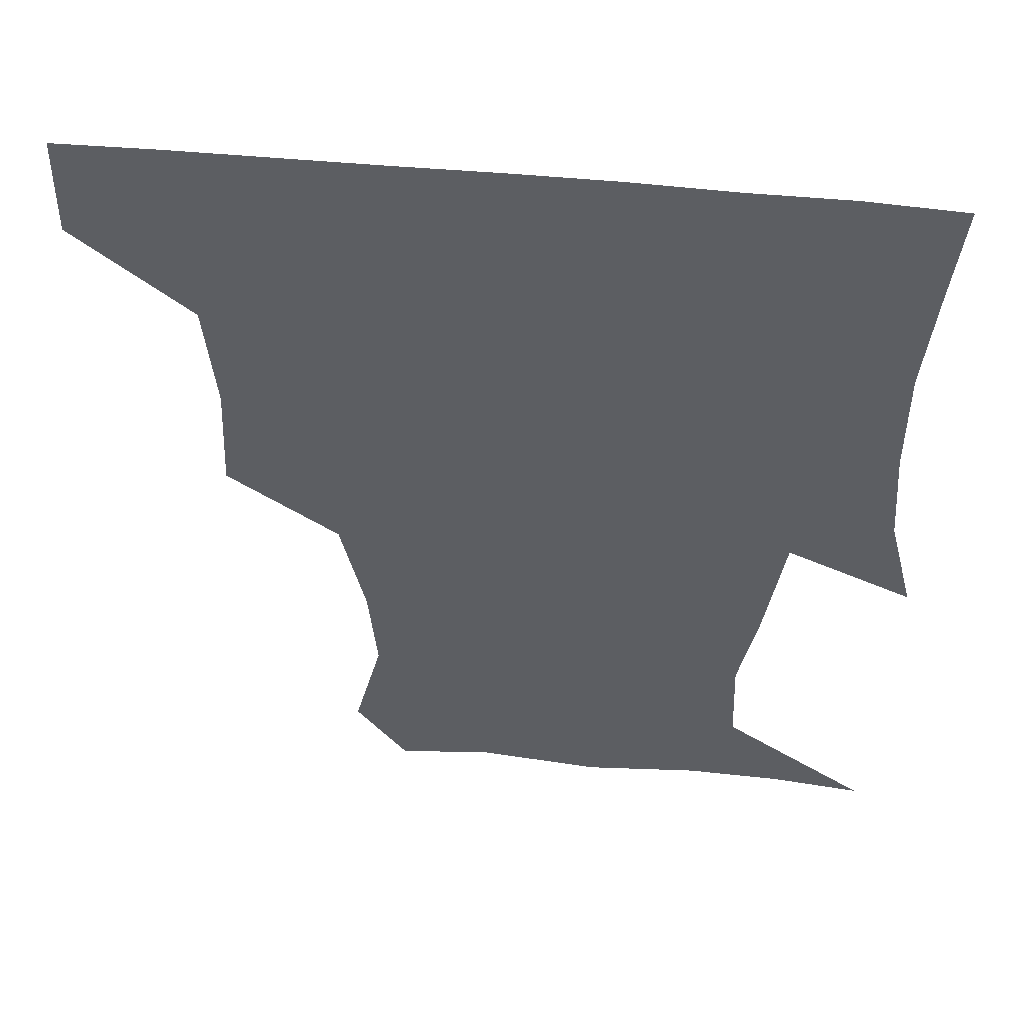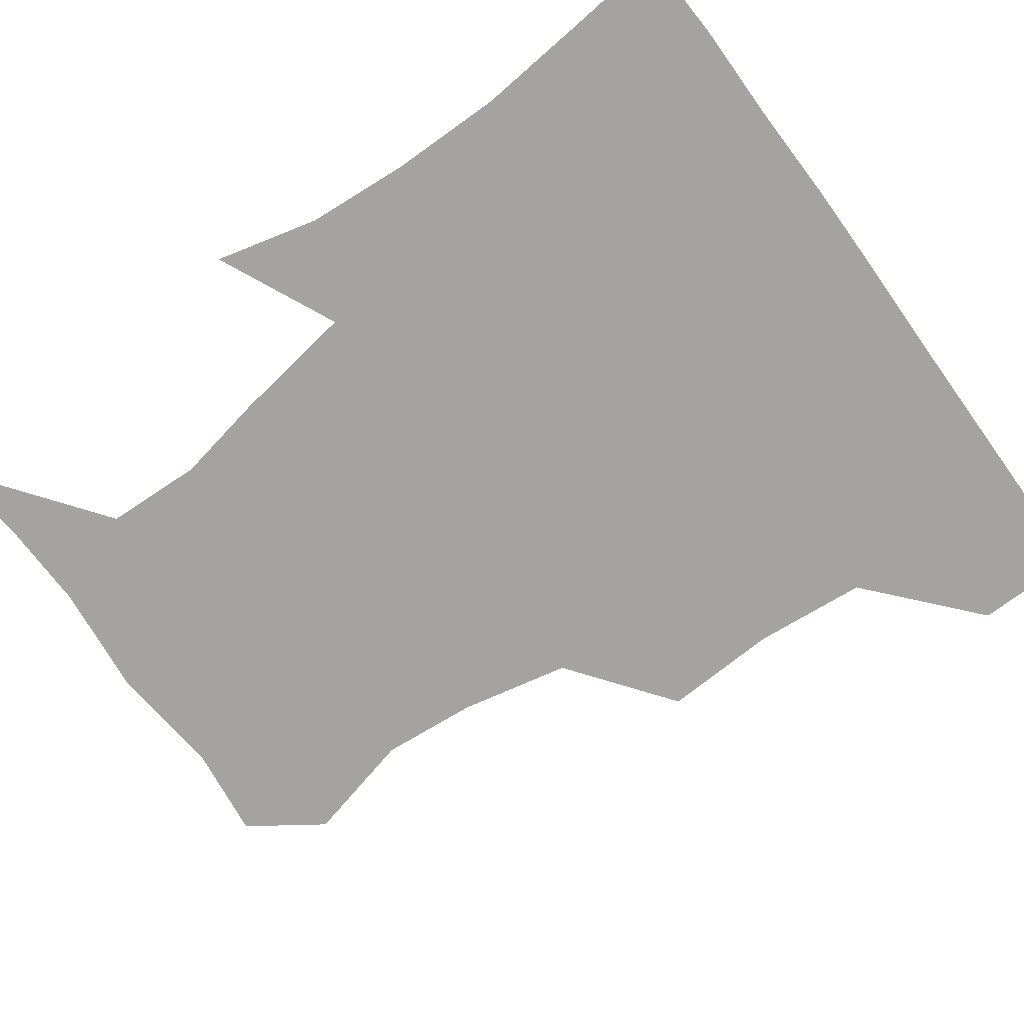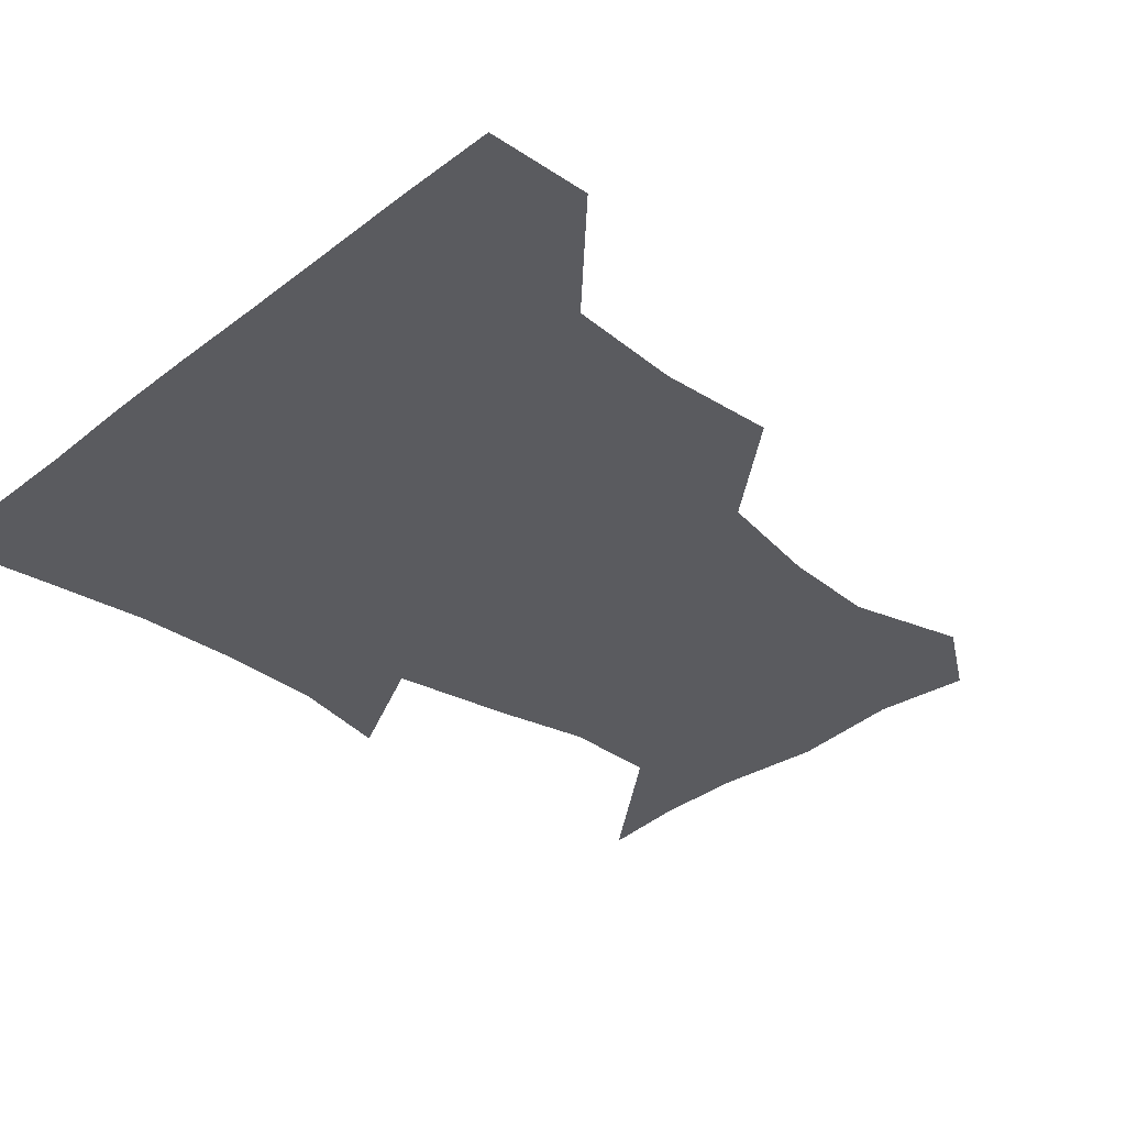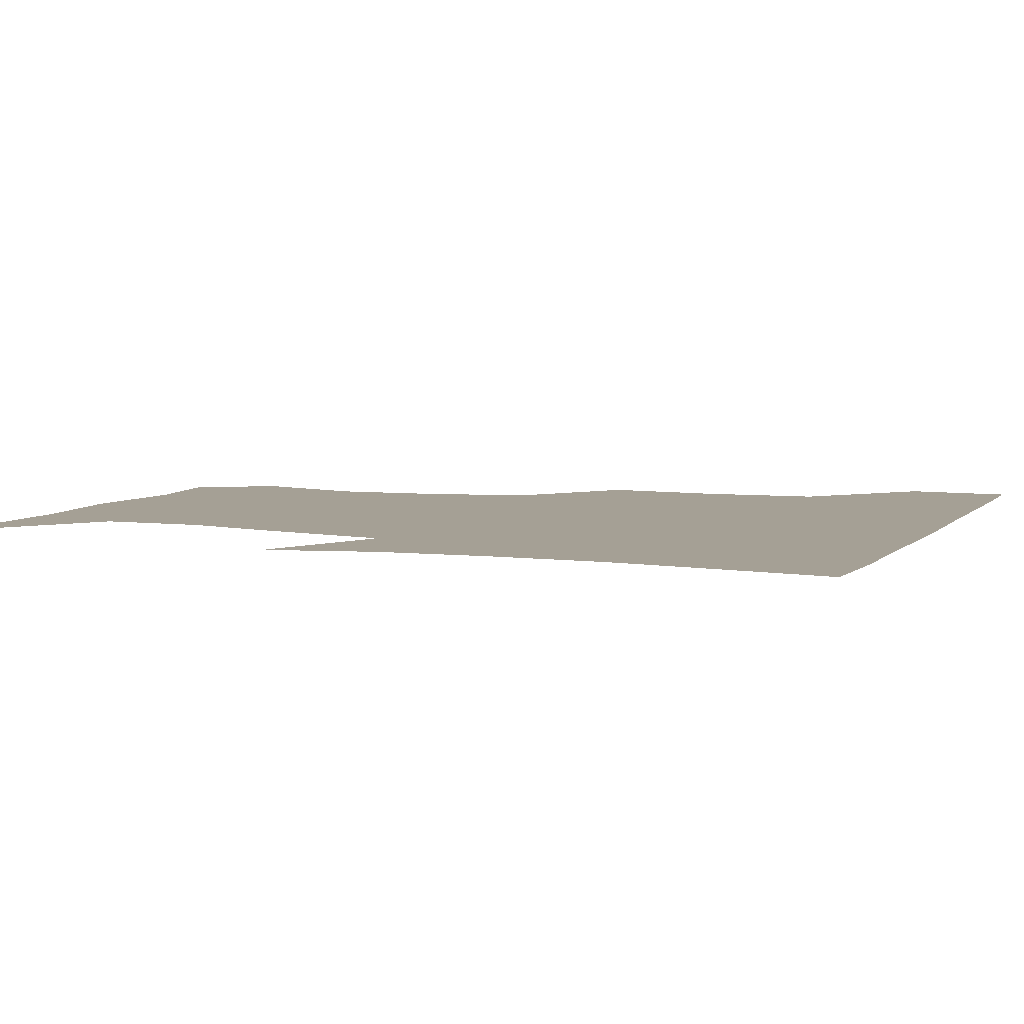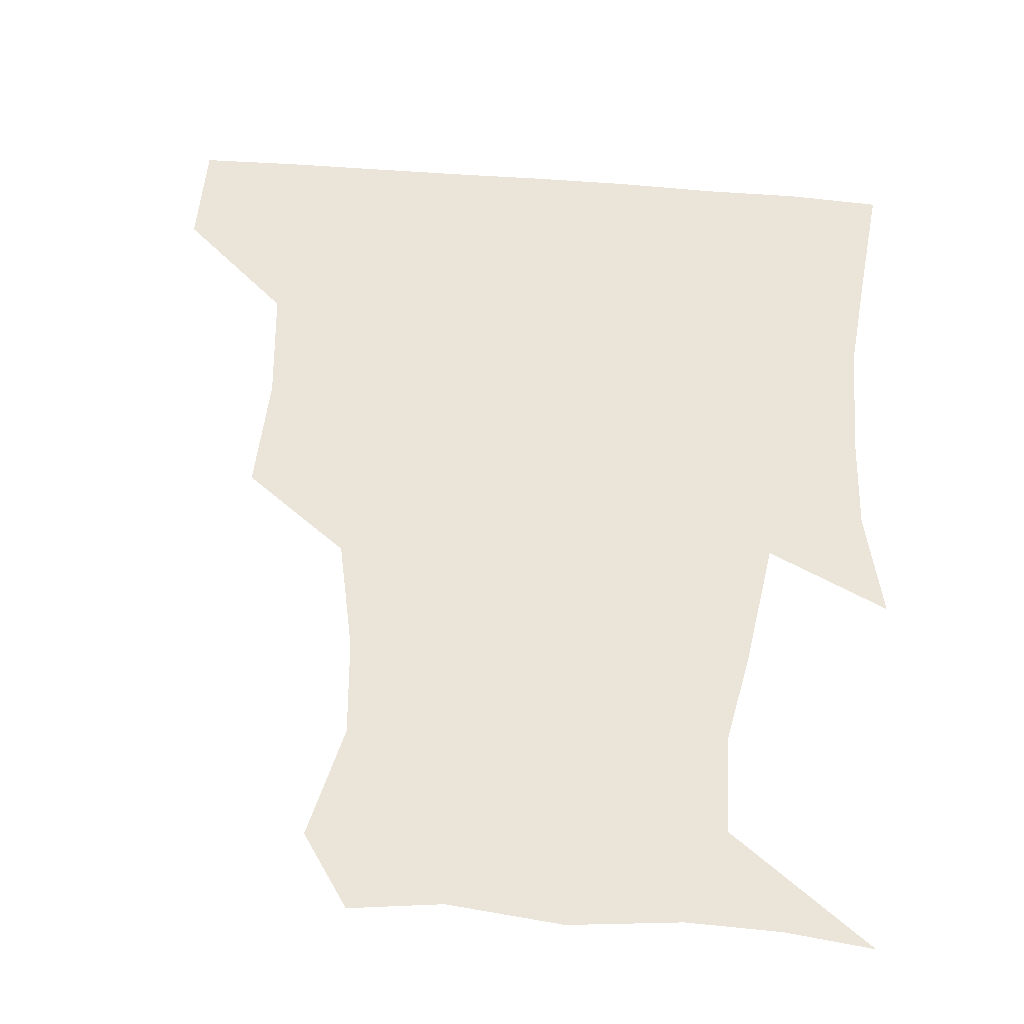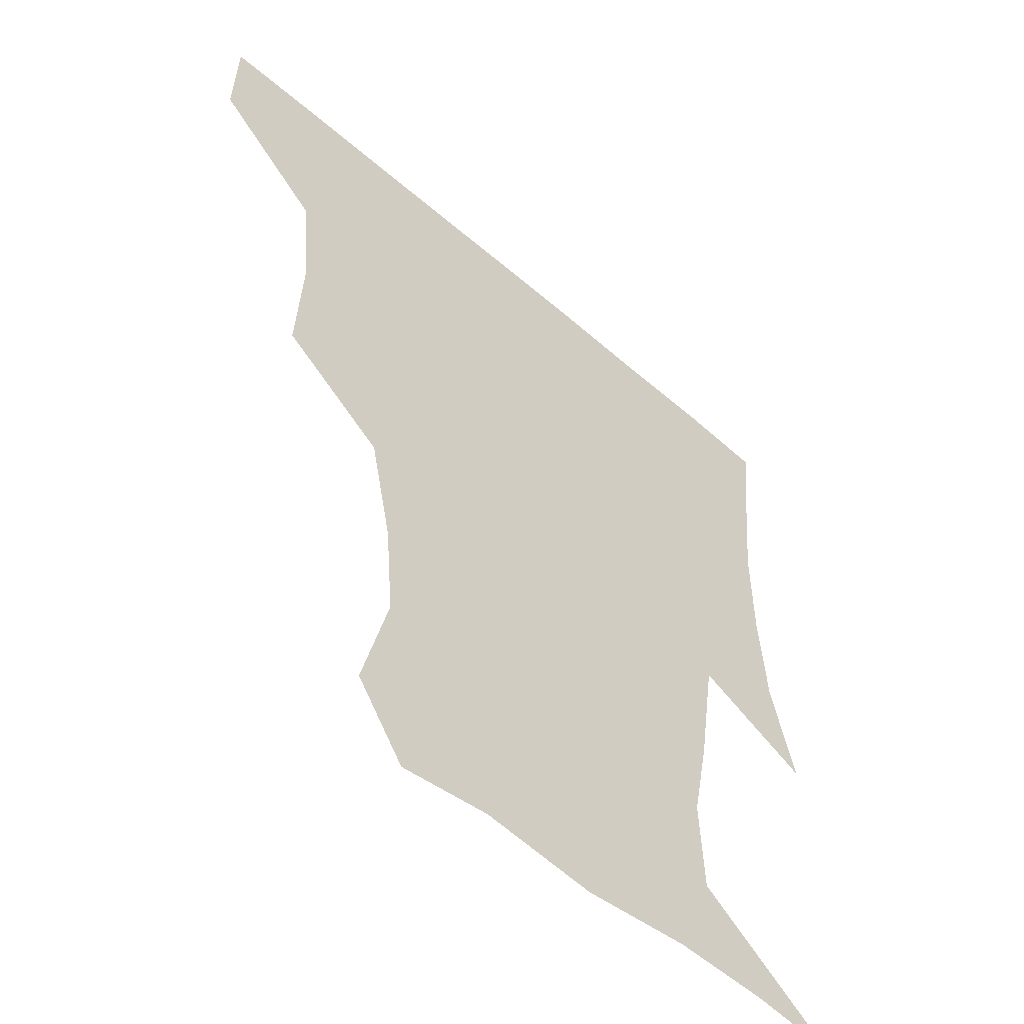
<metadata>
{"format":"obj","ext":"obj","renderer":"f3d","projection":"perspective","resolution":1024,"background":"white","views":[{"elev":51.8,"azim":6.1,"up":"+Y"},{"elev":-72.9,"azim":126.0,"up":"+Z"},{"elev":-33.4,"azim":-133.3,"up":"+Z"},{"elev":5.9,"azim":112.2,"up":"+Z"},{"elev":59.3,"azim":4.8,"up":"+Z"},{"elev":-53.2,"azim":-43.0,"up":"+Y"}]}
</metadata>
<code>
v 451 389.1 0
v 451.6 420.5 0
v 486 289 0
v 487.8 324.4 0
v 484.7 359.3 0
v 482.9 391.2 0
v 481.8 421.1 0
v 519.6 166.3 0
v 528.2 200.9 0
v 525.7 230.7 0
v 518.6 264.6 0
v 516 300.3 0
v 515.4 333.1 0
v 513.6 362.6 0
v 512.3 391.7 0
v 511.6 421.2 0
v 534.9 144 0
v 548.6 183 0
v 549.4 210.6 0
v 548.1 244.3 0
v 544.8 273.3 0
v 544.9 306.4 0
v 544 335.8 0
v 543.6 364.1 0
v 542.3 392.1 0
v 541.4 421.4 0
v 563.7 147.7 0
v 573.5 185.3 0
v 575.3 216.2 0
v 573.9 245.6 0
v 572.4 275 0
v 572.2 307.5 0
v 572.3 335.7 0
v 572.6 364.5 0
v 572.4 392.2 0
v 570.9 421.9 0
v 599.6 144.2 0
v 598.7 184.3 0
v 600.9 215.2 0
v 599.8 248.5 0
v 600.4 280.3 0
v 600.3 308.5 0
v 601.1 337 0
v 601.4 365.2 0
v 601.8 392.3 0
v 600.3 421.9 0
v 634.2 147.9 0
v 624.6 179 0
v 624 216.2 0
v 626.7 245.6 0
v 628.9 276.6 0
v 627.5 306 0
v 627.7 338.2 0
v 629.5 364.7 0
v 630.7 393 0
v 631.2 421.2 0
v 663 147.4 0
v 646.1 177.4 0
v 644.9 207.5 0
v 650.4 235.9 0
v 656.2 274.6 0
v 653.3 305 0
v 653.9 334.2 0
v 657 362.4 0
v 659.1 393 0
v 660.8 421.4 0
v 690.2 144.4 0
v 693.6 257.2 0
v 685.6 289.2 0
v 683.2 320.7 0
v 683 355.1 0
v 686.1 389.2 0
v 689.3 420 0
v 691 451 0
f 5 6 1
f 1 6 2
f 6 7 2
f 11 12 3
f 3 12 4
f 12 13 4
f 4 13 5
f 13 14 5
f 5 14 6
f 14 15 6
f 6 15 7
f 15 16 7
f 17 18 8
f 8 18 9
f 18 19 9
f 9 19 10
f 19 20 10
f 10 20 11
f 20 21 11
f 11 21 12
f 21 22 12
f 12 22 13
f 22 23 13
f 13 23 14
f 23 24 14
f 14 24 15
f 24 25 15
f 15 25 16
f 25 26 16
f 17 27 18
f 27 28 18
f 18 28 19
f 28 29 19
f 19 29 20
f 29 30 20
f 20 30 21
f 30 31 21
f 21 31 22
f 31 32 22
f 22 32 23
f 32 33 23
f 23 33 24
f 33 34 24
f 24 34 25
f 34 35 25
f 25 35 26
f 35 36 26
f 27 37 28
f 37 38 28
f 28 38 29
f 38 39 29
f 29 39 30
f 39 40 30
f 30 40 31
f 40 41 31
f 31 41 32
f 41 42 32
f 32 42 33
f 42 43 33
f 33 43 34
f 43 44 34
f 34 44 35
f 44 45 35
f 35 45 36
f 45 46 36
f 37 47 38
f 47 48 38
f 38 48 39
f 48 49 39
f 39 49 40
f 49 50 40
f 40 50 41
f 50 51 41
f 41 51 42
f 51 52 42
f 42 52 43
f 52 53 43
f 43 53 44
f 53 54 44
f 44 54 45
f 54 55 45
f 45 55 46
f 55 56 46
f 47 57 48
f 57 58 48
f 48 58 49
f 58 59 49
f 49 59 50
f 59 60 50
f 50 60 51
f 60 61 51
f 51 61 52
f 61 62 52
f 52 62 53
f 62 63 53
f 53 63 54
f 63 64 54
f 54 64 55
f 64 65 55
f 55 65 56
f 65 66 56
f 57 67 58
f 61 68 62
f 68 69 62
f 62 69 63
f 69 70 63
f 63 70 64
f 70 71 64
f 64 71 65
f 71 72 65
f 65 72 66
f 72 73 66

</code>
